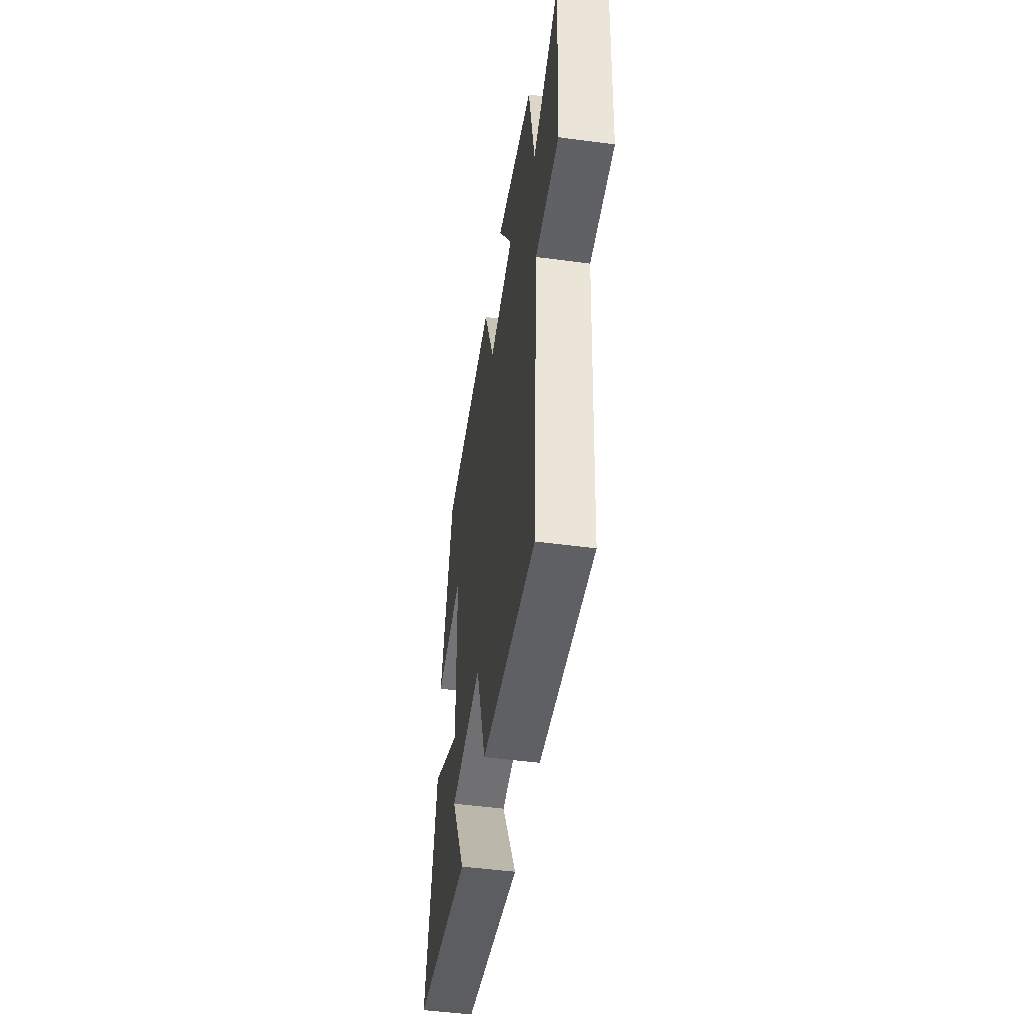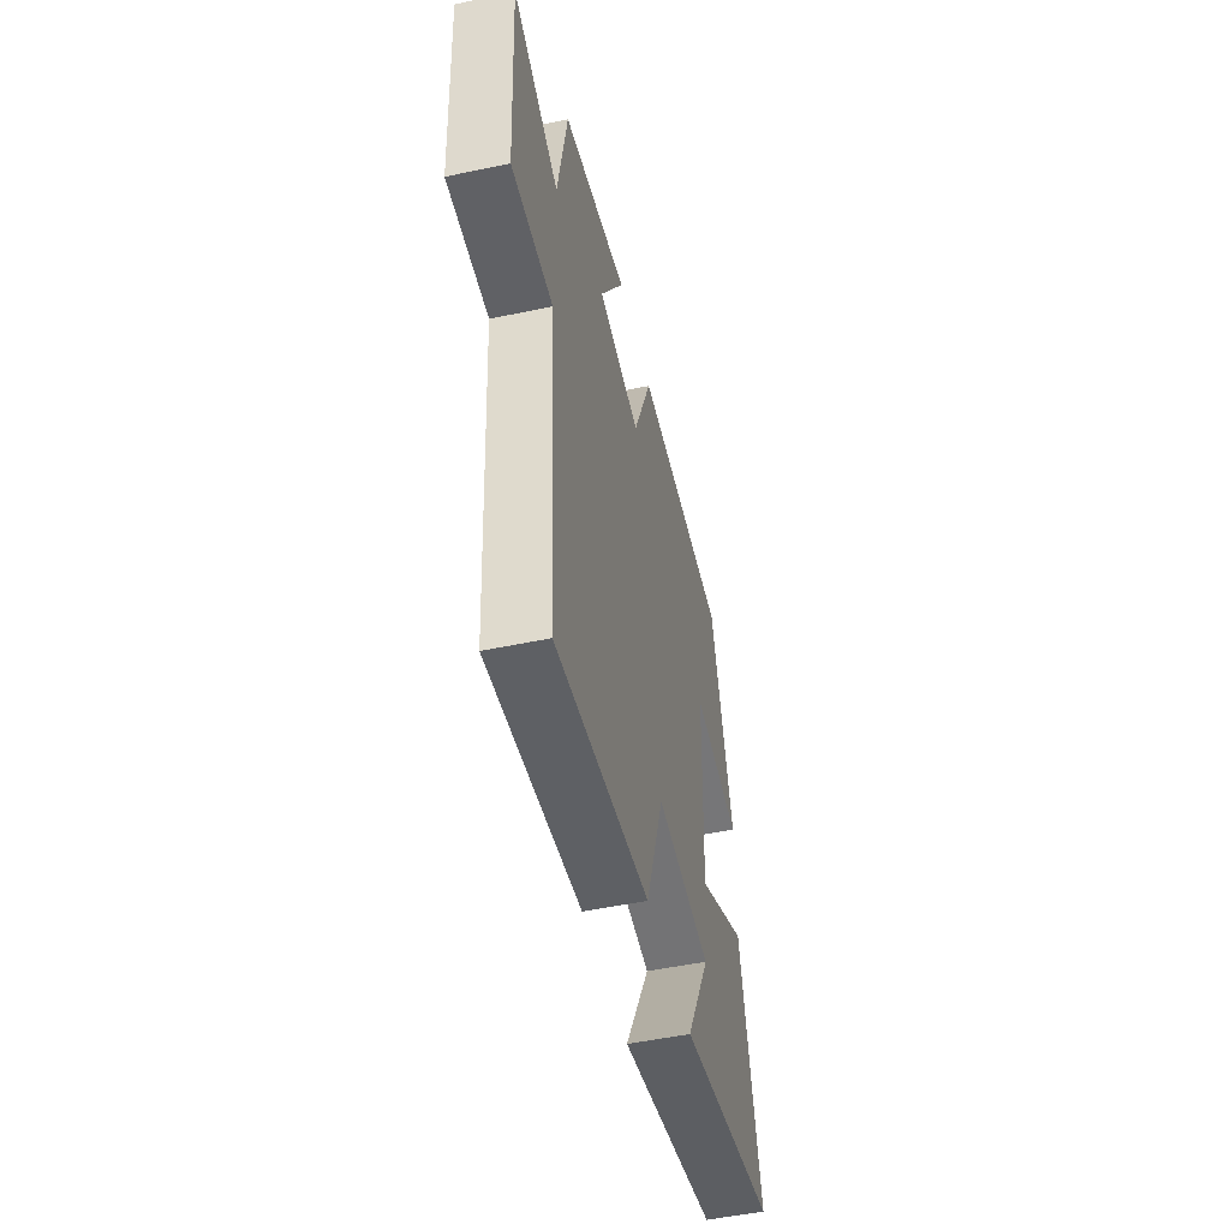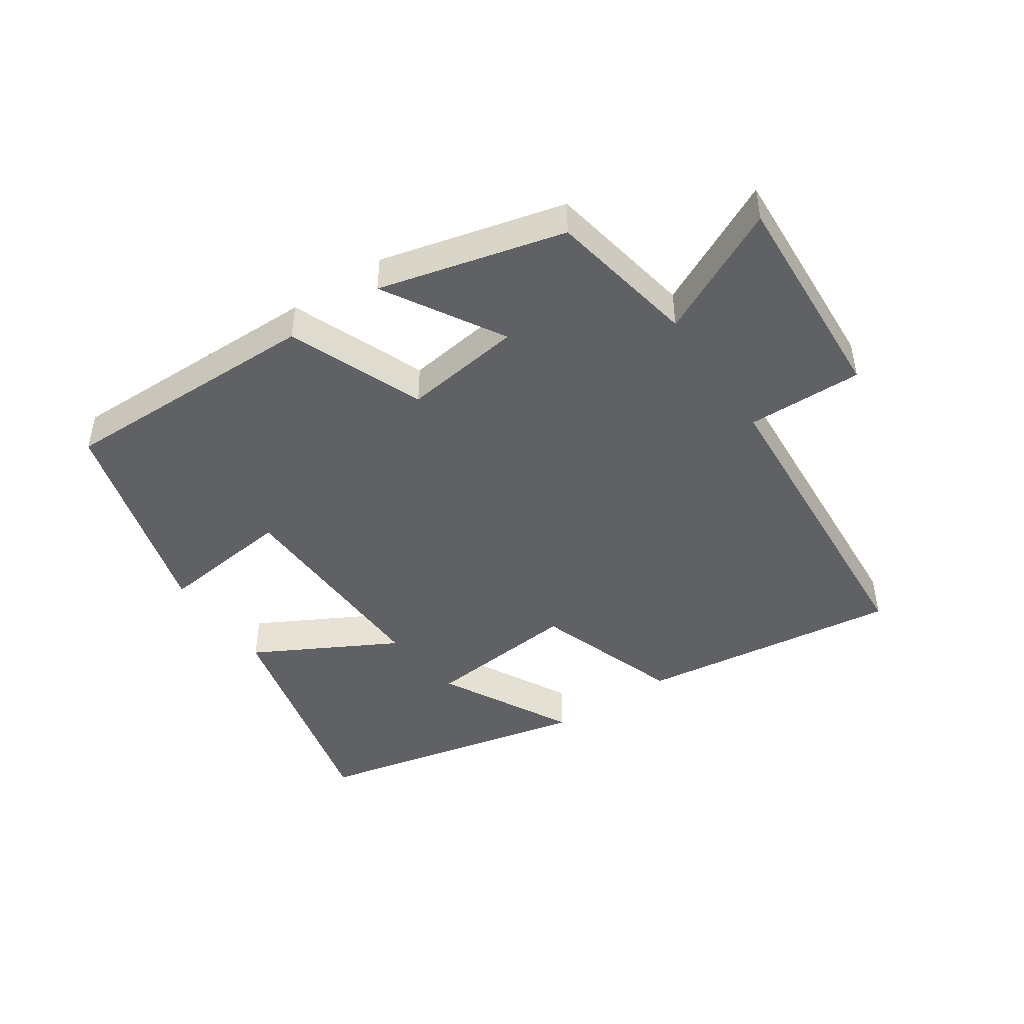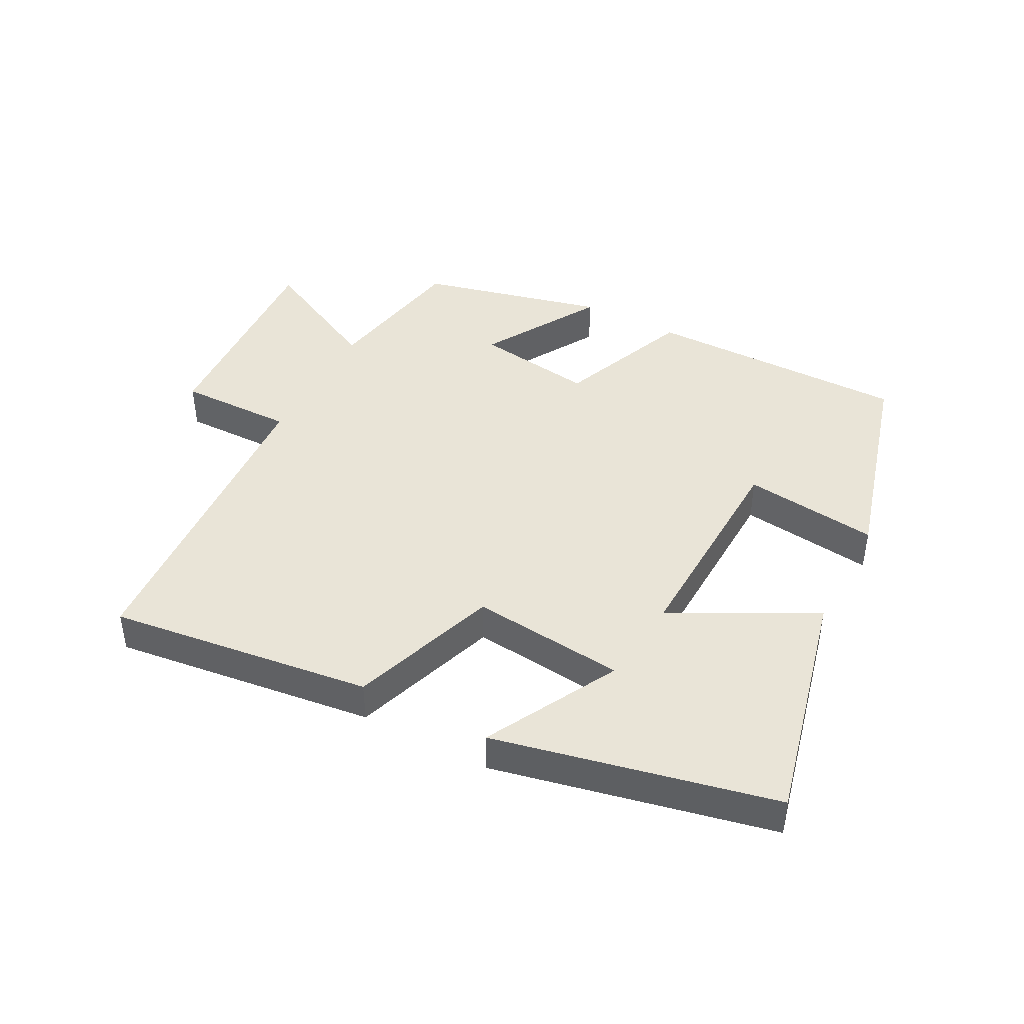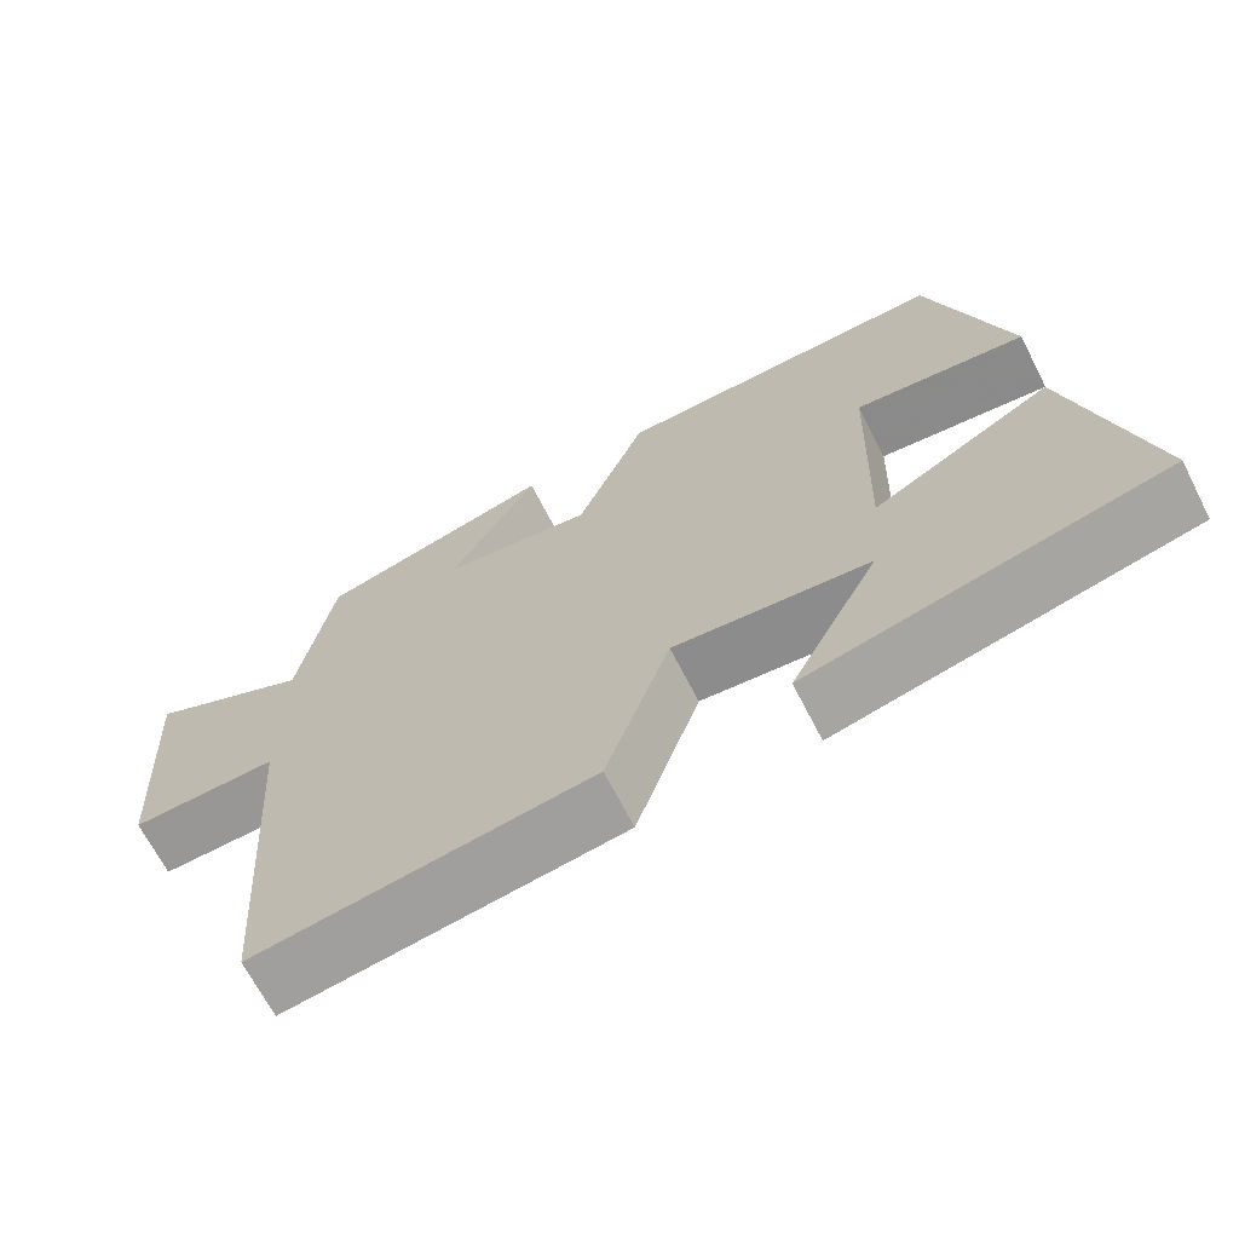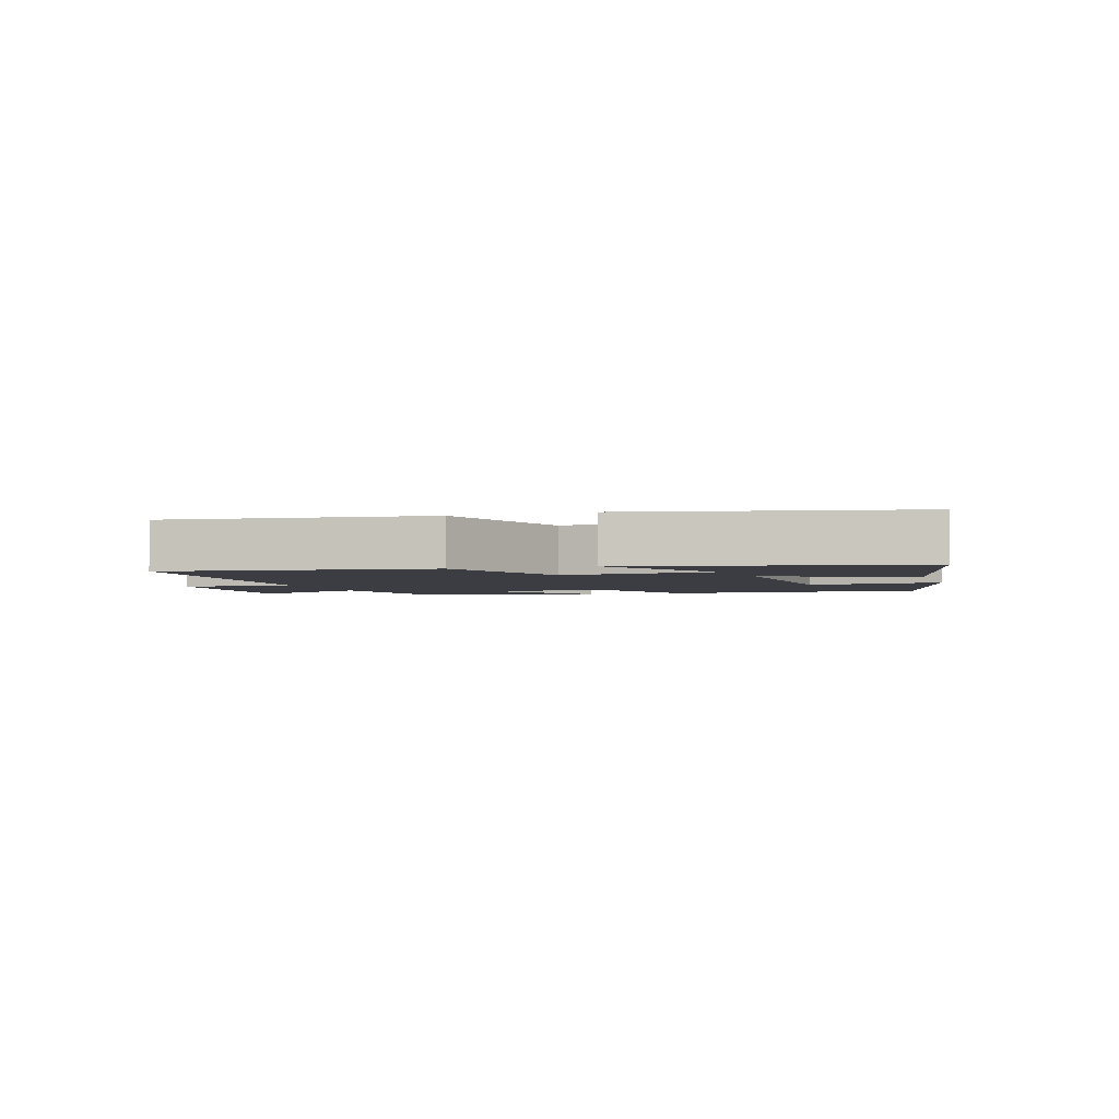
<metadata>
{"format":"obj","ext":"obj","renderer":"f3d","projection":"perspective","resolution":1024,"background":"white","views":[{"elev":-49.3,"azim":81.6,"up":"+Z"},{"elev":-50.5,"azim":103.0,"up":"+Z"},{"elev":-45.4,"azim":34.1,"up":"+Y"},{"elev":43.4,"azim":-152.0,"up":"+Y"},{"elev":-67.7,"azim":-152.8,"up":"+Z"},{"elev":-2.9,"azim":-161.7,"up":"+Y"}]}
</metadata>
<code>
v 0.458 0.07 0.428
v 0.5 0.07 0.195
v 0.7 0.07 0.294
v 0.68 0.07 -0.048
v 0.5 0.07 -0.045
v 0.465 0.07 -0.553
v 0.055 0.07 -0.5
v -0.024 0.07 -0.269
v -0.264 0.07 -0.293
v -0.155 0.07 -0.5
v -0.591 0.07 -0.404
v -0.5 0.07 -0.031
v -0.279 0.07 -0.15
v -0.289 0.07 0.192
v -0.5 0.07 0.167
v -0.404 0.07 0.504
v 0.007 0.07 0.5
v 0.091 0.07 0.29
v 0.277 0.07 0.316
v 0.169 0.07 0.5
v 0.458 0 0.428
v 0.5 0 0.195
v 0.7 0 0.294
v 0.68 0 -0.048
v 0.5 0 -0.045
v 0.465 0 -0.553
v 0.055 0 -0.5
v -0.024 0 -0.269
v -0.264 0 -0.293
v -0.155 0 -0.5
v -0.591 0 -0.404
v -0.5 0 -0.031
v -0.279 0 -0.15
v -0.289 0 0.192
v -0.5 0 0.167
v -0.404 0 0.504
v 0.007 0 0.5
v 0.091 0 0.29
v 0.277 0 0.316
v 0.169 0 0.5
f 19 20 1 2
f 18 19 2
f 15 16 17 18
f 14 15 18
f 13 14 18 2
f 11 12 13
f 11 13 2
f 9 10 11
f 9 11 2 3
f 8 9 3
f 5 6 7 8
f 5 8 3
f 3 4 5
f 22 21 40 39
f 22 39 38
f 38 37 36 35
f 38 35 34
f 22 38 34 33
f 33 32 31
f 22 33 31
f 31 30 29
f 23 22 31 29
f 23 29 28
f 28 27 26 25
f 23 28 25
f 25 24 23
f 1 21 22 2
f 2 22 23 3
f 3 23 24 4
f 4 24 25 5
f 5 25 26 6
f 6 26 27 7
f 7 27 28 8
f 8 28 29 9
f 9 29 30 10
f 10 30 31 11
f 11 31 32 12
f 12 32 33 13
f 13 33 34 14
f 14 34 35 15
f 15 35 36 16
f 16 36 37 17
f 17 37 38 18
f 18 38 39 19
f 19 39 40 20
f 20 40 21 1

</code>
